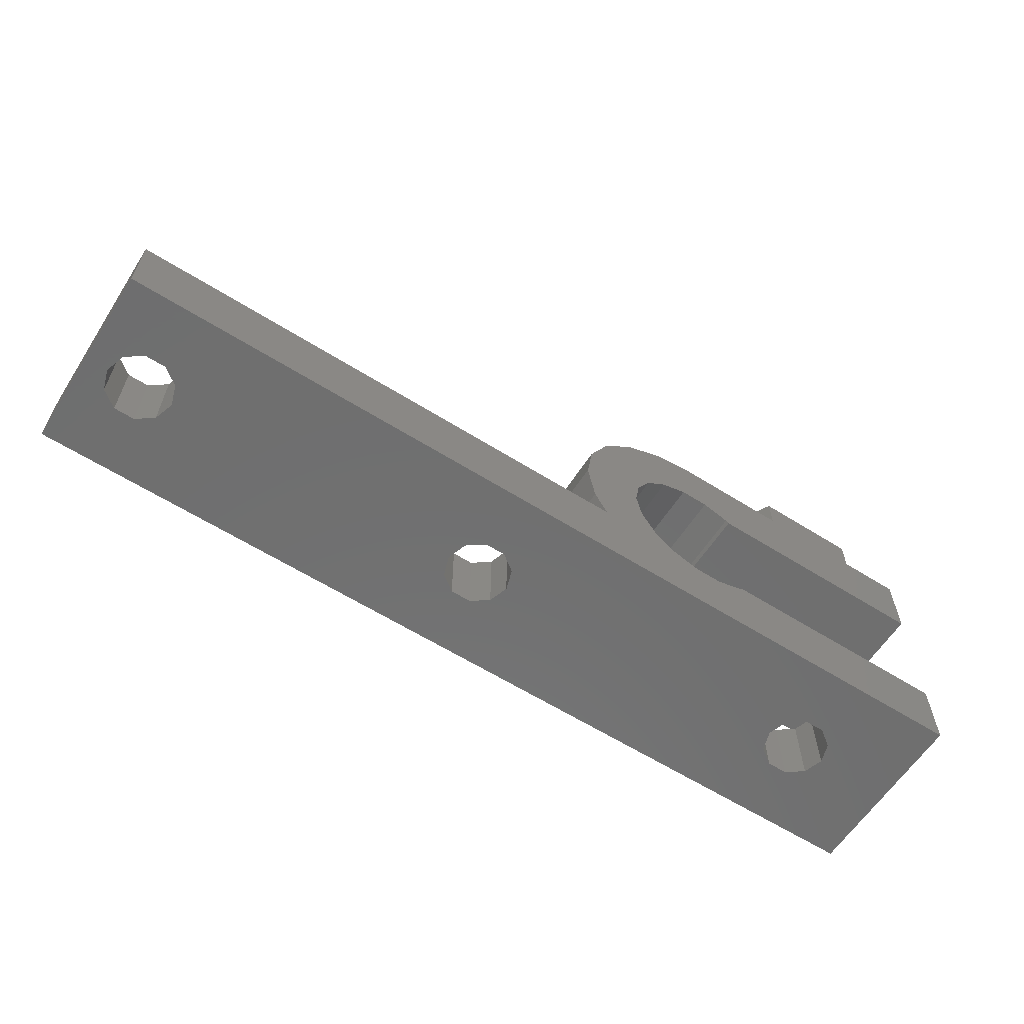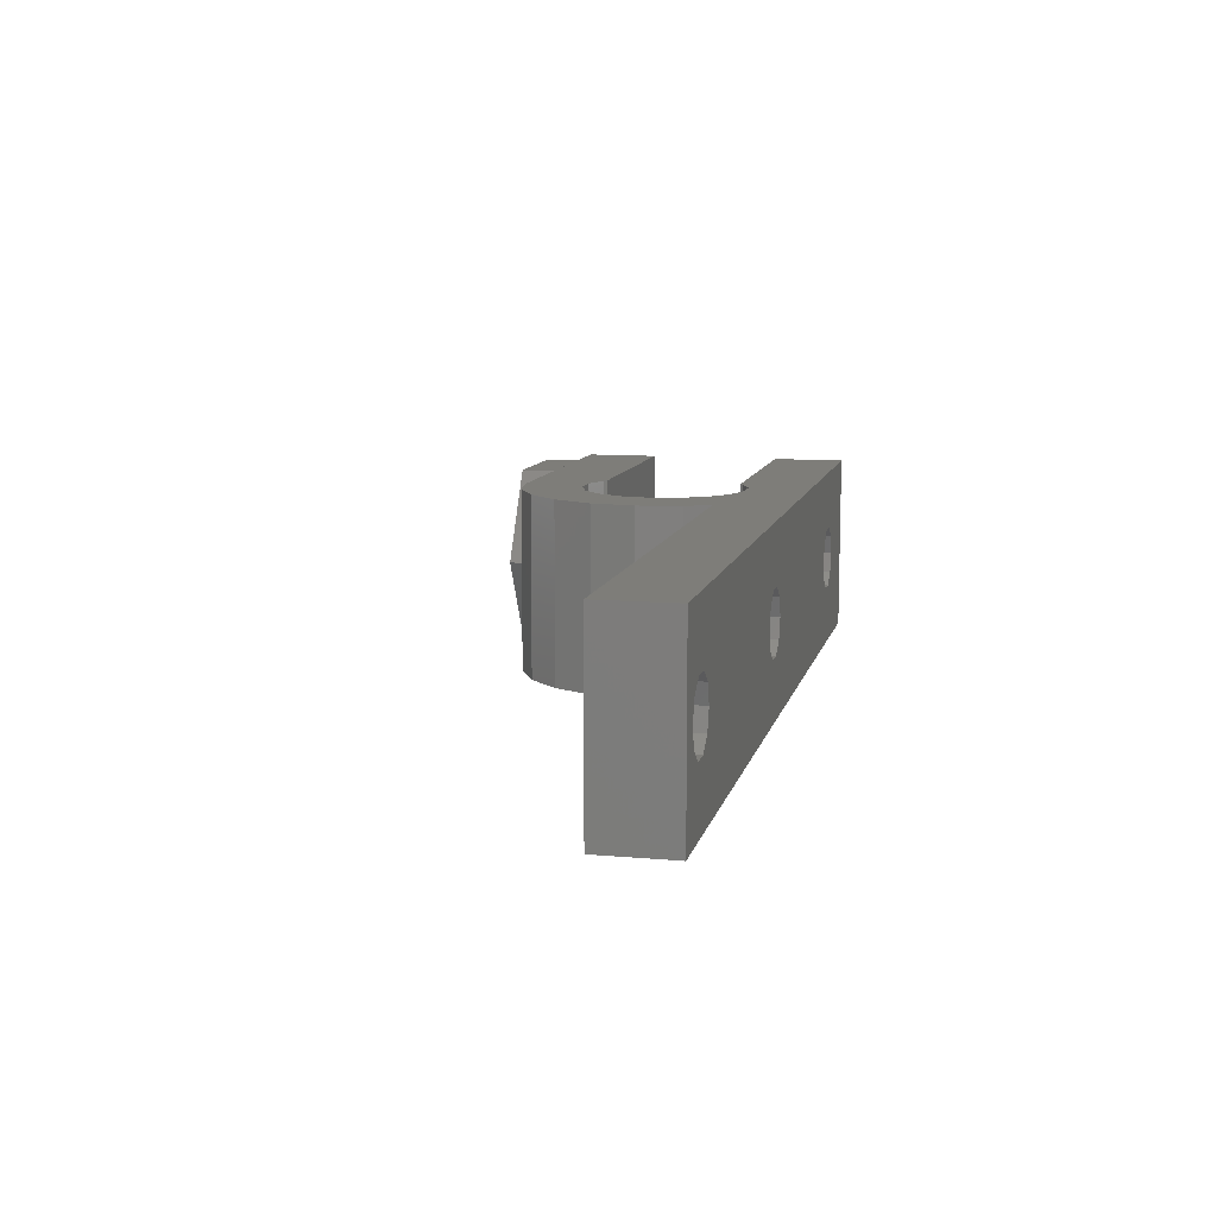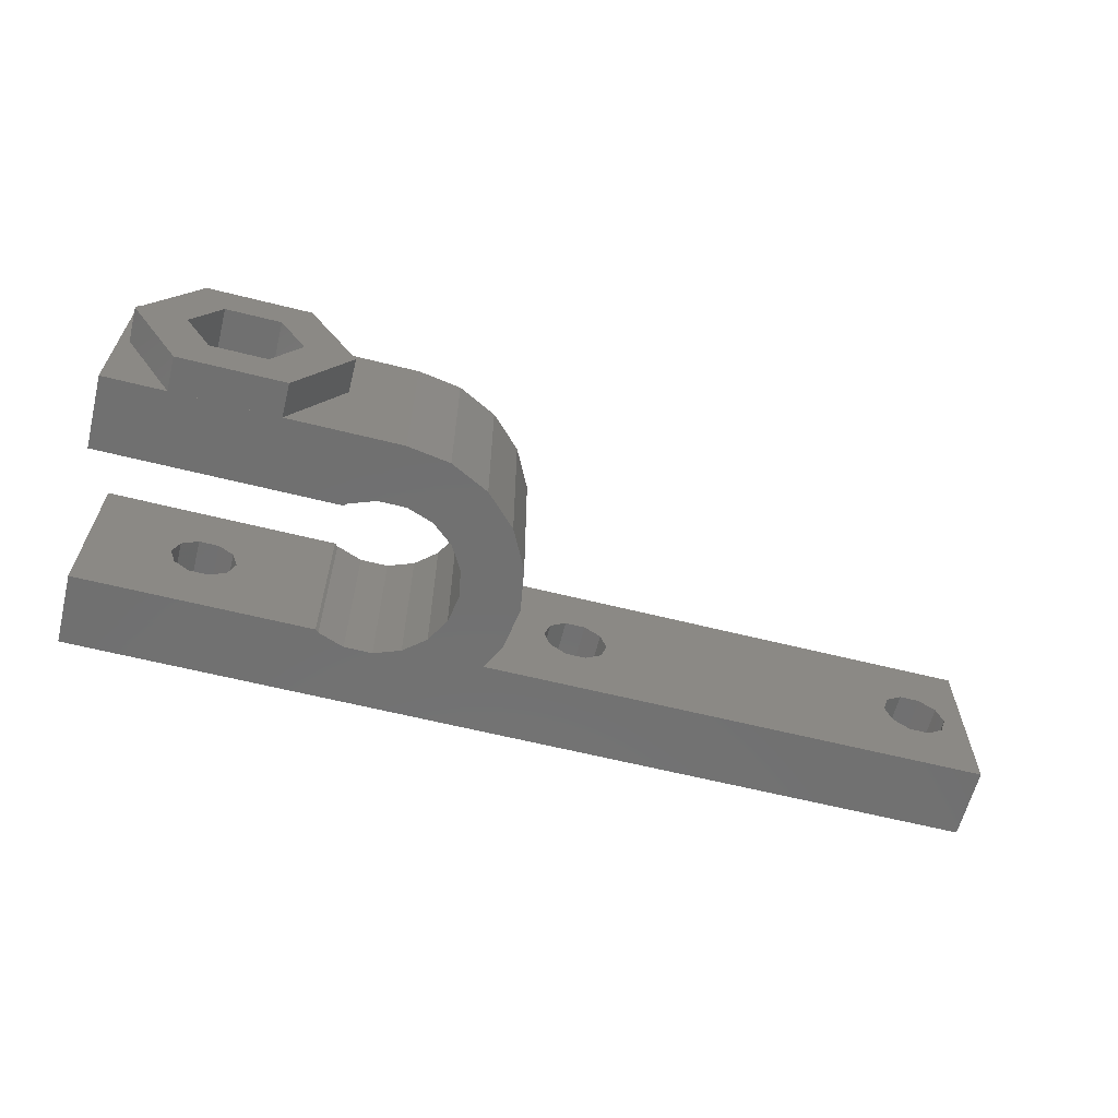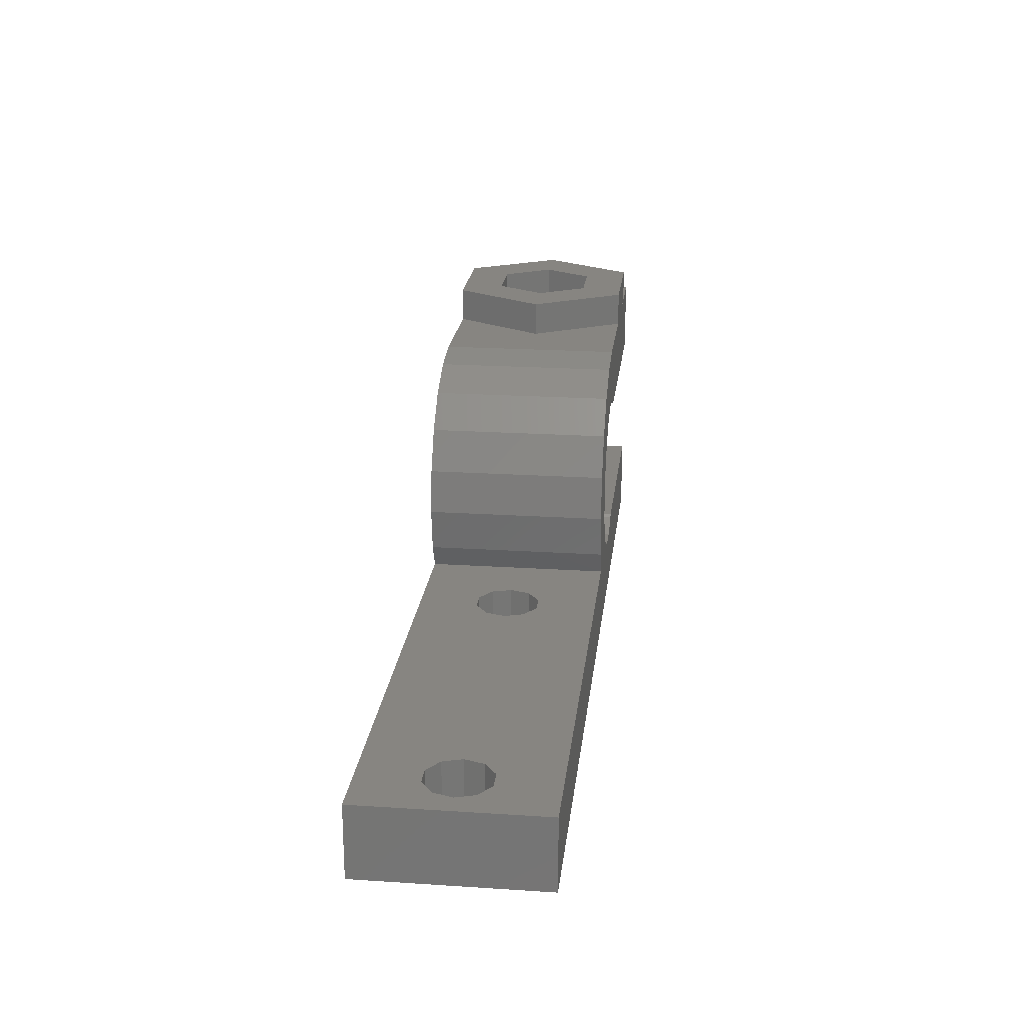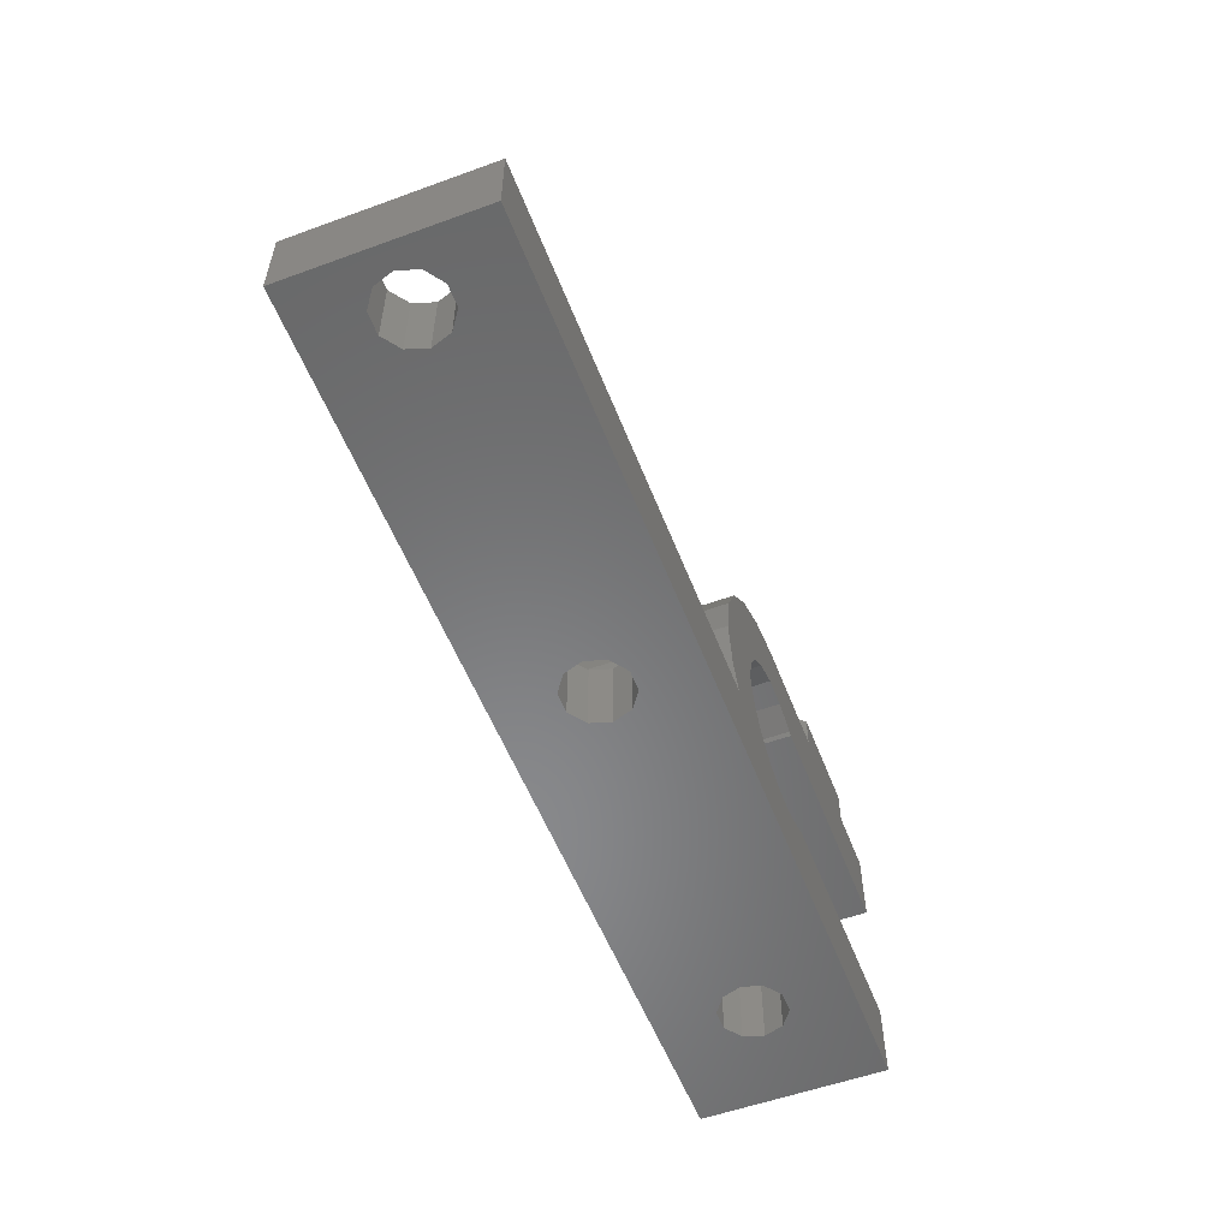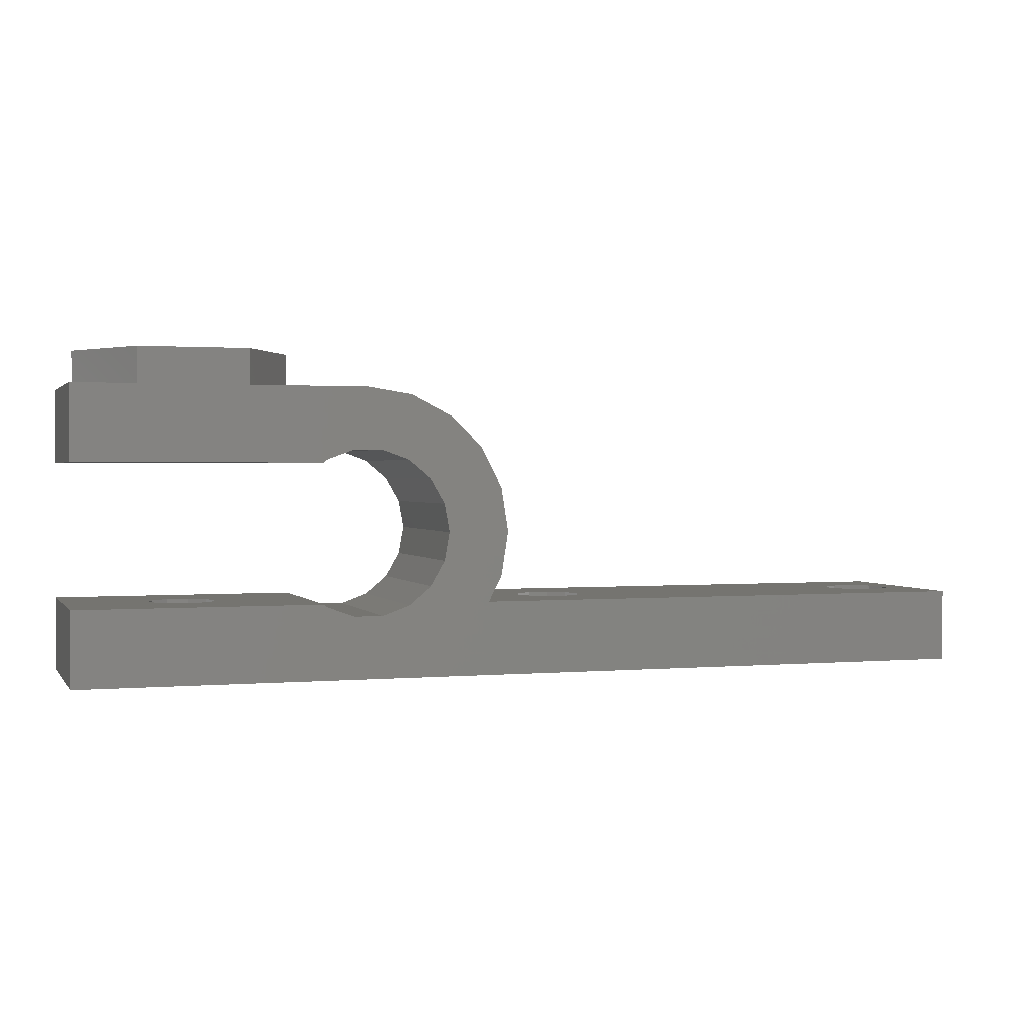
<metadata>
{"format":"stl","ext":"stl","renderer":"f3d","projection":"perspective","resolution":1024,"background":"white","views":[{"elev":-61.0,"azim":-32.7,"up":"+Y"},{"elev":10.3,"azim":-77.2,"up":"+Z"},{"elev":-62.5,"azim":165.8,"up":"+Z"},{"elev":21.7,"azim":-83.5,"up":"+Y"},{"elev":-55.1,"azim":-69.0,"up":"+Y"},{"elev":1.3,"azim":162.0,"up":"+Y"}]}
</metadata>
<code>
# stl→obj: 162 verts, 336 faces
v -27 0 0
v -27 0 10
v -27 4 0
v -27 4 10
v -23.44 0 3.288
v 23.3 0 0
v -25.8 0 5
v -25.46 0 3.942
v -5.8 0 5
v -5.456 0 6.058
v -4.556 0 3.288
v -22.54 0 6.058
v -22.2 0 5
v -5.456 0 3.942
v -23.44 0 6.712
v -25.46 0 6.058
v -24.56 0 6.712
v 16.44 0 6.712
v 17.56 0 6.712
v 23.3 0 10
v -22.54 0 3.942
v -24.56 0 3.288
v -2.544 0 3.942
v -3.444 0 3.288
v -2.2 0 5
v -4.556 0 6.712
v -2.544 0 6.058
v -3.444 0 6.712
v 16.44 0 3.288
v 18.46 0 6.058
v 15.2 0 5
v 15.54 0 3.942
v 17.56 0 3.288
v 15.54 0 6.058
v 18.8 0 5
v 18.46 0 3.942
v 1.09 4 0
v 5.55 3.903 0
v 0.3818 5.39 0
v 3.571 6.261 0
v 0 7.8 0
v 3.3 7.8 0
v 0.3818 10.21 0
v 4.353 10.69 0
v 1.49 12.38 0
v 5.55 11.7 0
v 3.215 14.11 0
v 8.581 12.23 0
v 5.39 15.22 0
v 10.05 11.7 0
v 7.8 15.6 0
v 23.3 11.55 0
v 23.3 15.6 0
v 10.23 11.55 0
v 7.019 12.23 0
v 3.571 9.339 0
v 4.353 4.907 0
v 7.019 3.368 0
v 8.581 3.368 0
v 10.05 3.903 0
v 23.3 4.05 0
v 10.23 4.05 0
v -22.54 4 6.058
v -3.444 4 6.712
v 1.09 4 10
v -25.8 4 5
v -25.46 4 3.942
v -24.56 4 3.288
v -23.44 4 3.288
v -22.2 4 5
v -22.54 4 3.942
v -3.444 4 3.288
v -4.556 4 3.288
v -24.56 4 6.712
v -23.44 4 6.712
v -25.46 4 6.058
v -5.456 4 3.942
v -5.8 4 5
v -2.544 4 3.942
v -2.544 4 6.058
v -2.2 4 5
v -4.556 4 6.712
v -5.456 4 6.058
v 5.55 3.903 10
v 7.019 3.368 10
v 23.3 4.05 10
v 10.05 3.903 10
v 8.581 3.368 10
v 0.3818 5.39 10
v 4.353 4.907 10
v 0 7.8 10
v 3.571 6.261 10
v 3.3 7.8 10
v 0.3818 10.21 10
v 3.571 9.339 10
v 4.353 10.69 10
v 23.3 15.6 10
v 7.019 12.23 10
v 8.581 12.23 10
v 23.3 11.55 10
v 10.05 11.7 10
v 3.215 14.11 10
v 1.49 12.38 10
v 7.8 15.6 10
v 5.55 11.7 10
v 5.39 15.22 10
v 10.23 11.55 10
v 10.23 4.05 10
v 16.44 4.05 3.288
v 15.54 4.05 3.942
v 15.2 4.05 5
v 17.56 4.05 3.288
v 18.46 4.05 3.942
v 18.8 4.05 5
v 18.46 4.05 6.058
v 17.56 4.05 6.712
v 16.44 4.05 6.712
v 15.54 4.05 6.058
v 16.44 11.55 6.712
v 17.56 11.55 6.712
v 15.2 11.55 5
v 15.54 11.55 6.058
v 18.46 11.55 6.058
v 18.8 11.55 5
v 18.46 11.55 3.942
v 17.56 11.55 3.288
v 16.44 11.55 3.288
v 15.54 11.55 3.942
v 22.77 15.6 5
v 19.89 15.6 0.003033
v 19.89 15.6 9.997
v 11.23 15.6 5
v 14.12 15.6 0.003033
v 14.12 15.6 9.997
v 15.2 14.5 5
v 15.54 14.5 6.058
v 15.54 14.5 3.942
v 16.44 14.5 3.288
v 17.56 14.5 3.288
v 18.46 14.5 3.942
v 18.8 14.5 5
v 18.46 14.5 6.058
v 17.56 14.5 6.712
v 16.44 14.5 6.712
v 11.23 17.5 5
v 14.12 17.5 9.997
v 14.12 17.5 0.003033
v 19.89 17.5 9.997
v 22.77 17.5 5
v 19.89 17.5 0.003033
v 15.47 14.5 7.641
v 20.05 14.5 5
v 18.52 14.5 2.359
v 15.47 14.5 2.359
v 13.95 14.5 5
v 18.52 14.5 7.641
v 15.47 17.5 2.359
v 13.95 17.5 5
v 15.47 17.5 7.641
v 20.05 17.5 5
v 18.52 17.5 2.359
v 18.52 17.5 7.641
f 1 2 3
f 3 2 4
f 5 1 6
f 7 1 8
f 9 10 2
f 2 1 7
f 11 12 13
f 14 9 15
f 2 16 17
f 2 17 15
f 18 19 20
f 11 13 6
f 13 21 6
f 22 1 5
f 8 1 22
f 23 24 6
f 2 15 9
f 25 23 6
f 26 2 10
f 20 2 26
f 27 25 6
f 20 26 28
f 29 27 6
f 28 27 20
f 19 30 20
f 21 5 6
f 24 11 6
f 31 27 32
f 33 29 6
f 34 27 31
f 18 27 34
f 20 27 18
f 20 30 6
f 30 35 6
f 35 36 6
f 36 33 6
f 32 27 29
f 7 16 2
f 15 12 14
f 11 14 12
f 1 3 6
f 6 3 37
f 38 37 39
f 40 39 41
f 42 41 43
f 44 43 45
f 46 45 47
f 48 47 49
f 50 49 51
f 52 51 53
f 48 49 50
f 54 50 51
f 55 47 48
f 46 47 55
f 44 45 46
f 56 43 44
f 42 43 56
f 40 41 42
f 57 39 40
f 38 39 57
f 58 37 38
f 59 6 58
f 6 37 58
f 60 6 59
f 61 6 62
f 6 60 62
f 54 51 52
f 63 4 37
f 64 4 65
f 3 4 66
f 3 66 67
f 3 67 68
f 3 68 37
f 68 69 37
f 70 37 71
f 72 37 73
f 74 4 75
f 75 4 63
f 70 63 37
f 76 4 74
f 66 4 76
f 77 4 78
f 73 4 77
f 37 4 73
f 79 37 72
f 64 65 80
f 37 79 65
f 79 81 65
f 81 80 65
f 82 4 64
f 83 4 82
f 78 4 83
f 71 37 69
f 4 2 20
f 84 65 4
f 85 4 20
f 86 87 20
f 87 88 20
f 88 85 20
f 89 65 90
f 91 92 93
f 91 89 92
f 94 95 96
f 94 91 95
f 97 98 99
f 100 99 101
f 102 103 104
f 97 99 100
f 104 98 97
f 103 105 98
f 106 102 104
f 104 103 98
f 105 94 96
f 95 91 93
f 92 89 90
f 85 84 4
f 107 100 101
f 103 94 105
f 108 87 86
f 84 90 65
f 20 6 61
f 86 20 61
f 8 67 66
f 7 8 66
f 22 68 67
f 8 22 67
f 5 69 68
f 22 5 68
f 21 71 69
f 5 21 69
f 70 71 13
f 13 71 21
f 70 13 63
f 63 13 12
f 63 12 75
f 75 12 15
f 75 15 74
f 74 15 17
f 74 17 76
f 76 17 16
f 66 76 16
f 7 66 16
f 11 73 77
f 14 11 77
f 14 77 78
f 9 14 78
f 24 72 73
f 11 24 73
f 23 79 72
f 24 23 72
f 81 79 25
f 25 79 23
f 81 25 80
f 80 25 27
f 80 27 64
f 64 27 28
f 64 28 82
f 82 28 26
f 82 26 83
f 83 26 10
f 78 83 10
f 9 78 10
f 29 109 110
f 32 29 110
f 32 110 111
f 31 32 111
f 33 112 109
f 29 33 109
f 36 113 112
f 33 36 112
f 114 113 35
f 35 113 36
f 114 35 115
f 115 35 30
f 115 30 116
f 116 30 19
f 116 19 117
f 117 19 18
f 117 18 118
f 118 18 34
f 111 118 34
f 31 111 34
f 109 61 62
f 113 61 112
f 108 110 62
f 110 109 62
f 86 61 113
f 86 113 114
f 86 114 115
f 86 115 116
f 86 116 108
f 118 108 117
f 117 108 116
f 111 108 118
f 108 111 110
f 112 61 109
f 108 62 87
f 87 62 60
f 87 60 88
f 88 60 59
f 88 59 85
f 85 59 58
f 85 58 84
f 84 58 38
f 84 38 90
f 90 38 57
f 92 90 57
f 40 92 57
f 93 92 40
f 42 93 40
f 56 95 93
f 42 56 93
f 44 96 95
f 56 44 95
f 46 105 96
f 44 46 96
f 55 98 105
f 46 55 105
f 48 99 98
f 55 48 98
f 50 101 99
f 48 50 99
f 54 107 101
f 50 54 101
f 119 100 107
f 119 120 100
f 54 121 107
f 122 119 107
f 123 124 52
f 123 100 120
f 52 100 123
f 52 124 125
f 54 52 126
f 54 126 127
f 54 128 121
f 54 127 128
f 121 122 107
f 125 126 52
f 100 52 53
f 97 100 53
f 129 53 130
f 131 104 97
f 51 104 132
f 51 132 133
f 51 133 53
f 133 130 53
f 53 129 97
f 134 104 131
f 129 131 97
f 132 104 134
f 49 106 51
f 51 106 104
f 47 102 49
f 49 102 106
f 45 103 47
f 47 103 102
f 43 94 45
f 45 94 103
f 41 91 43
f 43 91 94
f 41 39 91
f 91 39 89
f 39 37 89
f 89 37 65
f 135 136 122
f 121 135 122
f 128 137 135
f 121 128 135
f 127 138 137
f 128 127 137
f 126 139 138
f 127 126 138
f 125 140 139
f 126 125 139
f 141 140 124
f 124 140 125
f 141 124 142
f 142 124 123
f 142 123 143
f 143 123 120
f 143 120 144
f 144 120 119
f 144 119 136
f 136 119 122
f 132 134 145
f 145 134 146
f 132 145 133
f 133 145 147
f 146 134 131
f 148 146 131
f 148 131 129
f 149 148 129
f 129 130 150
f 149 129 150
f 133 147 130
f 130 147 150
f 144 151 143
f 140 152 153
f 138 153 154
f 135 154 155
f 140 153 139
f 139 153 138
f 137 138 154
f 141 152 140
f 142 152 141
f 156 152 142
f 156 142 143
f 156 143 151
f 136 151 144
f 135 151 136
f 151 135 155
f 137 154 135
f 157 147 158
f 159 146 148
f 160 148 149
f 161 149 150
f 145 146 158
f 145 158 147
f 160 149 161
f 147 161 150
f 162 148 160
f 158 146 159
f 161 147 157
f 159 148 162
f 162 156 159
f 159 156 151
f 158 159 151
f 155 158 151
f 154 157 158
f 155 154 158
f 153 161 157
f 154 153 157
f 160 161 152
f 152 161 153
f 160 152 162
f 162 152 156

</code>
